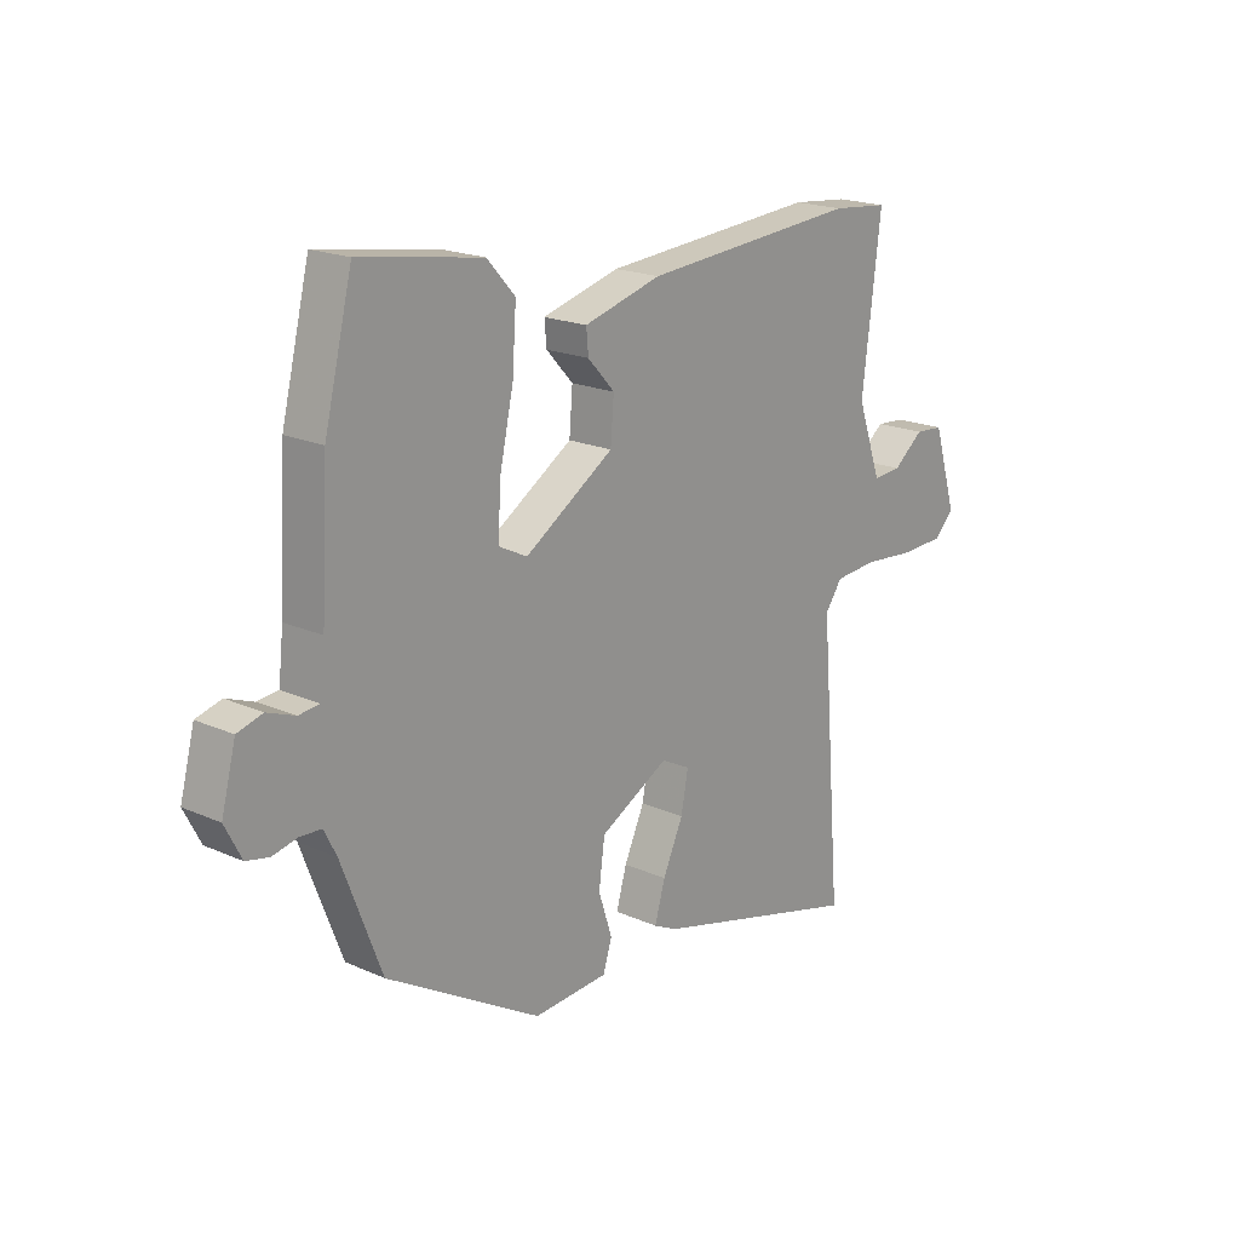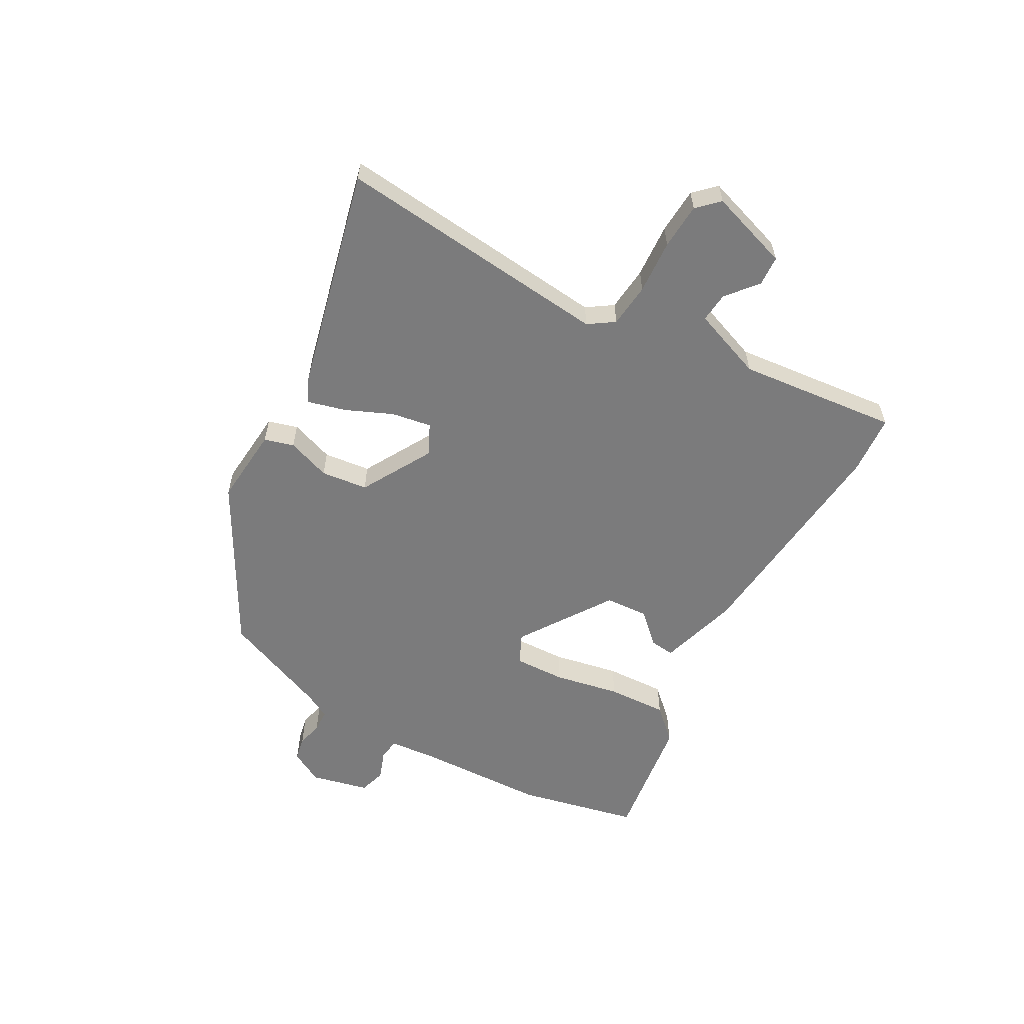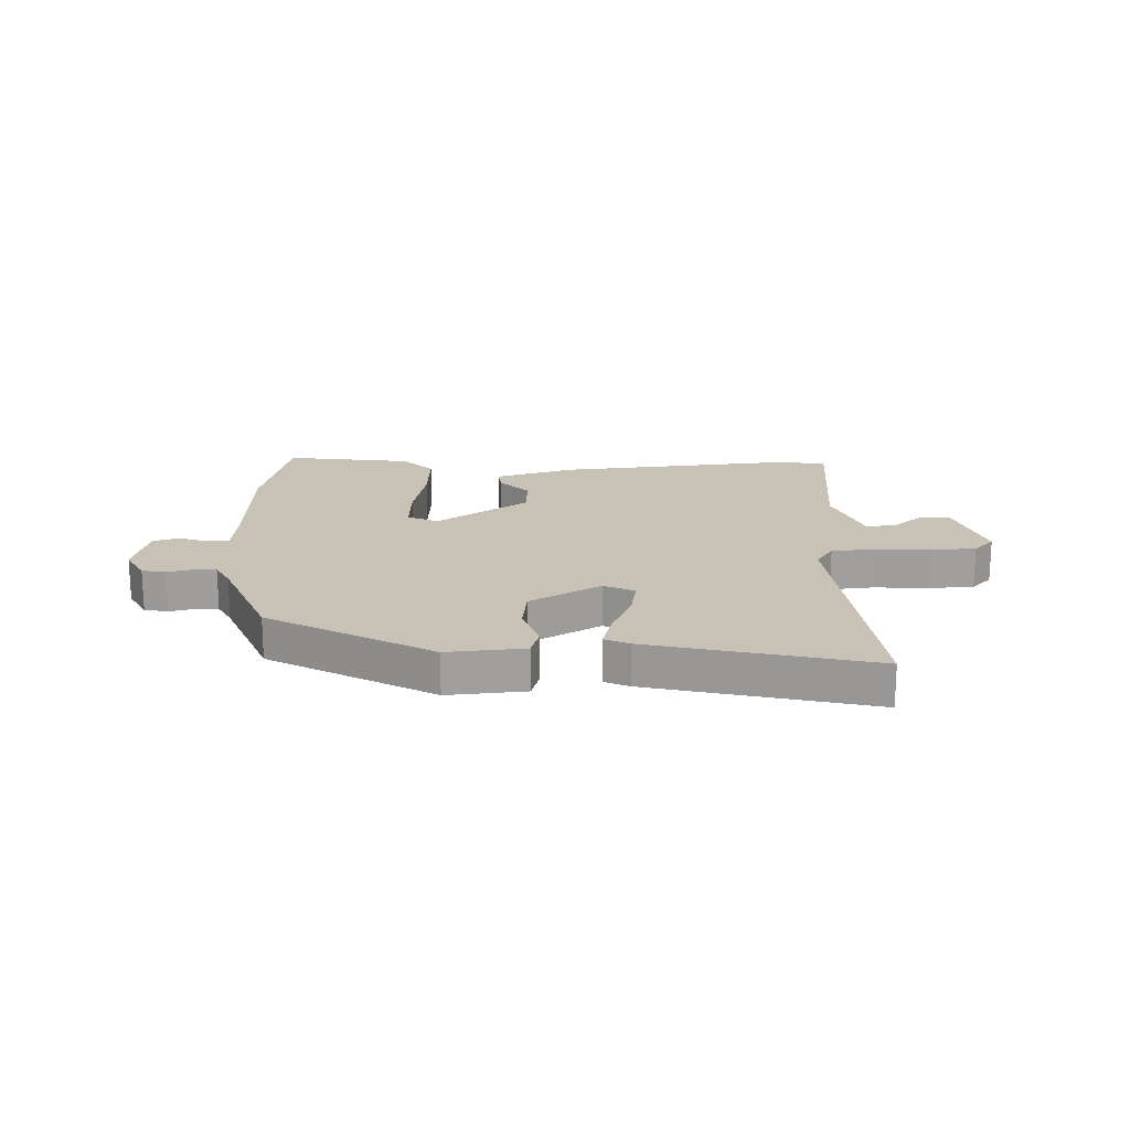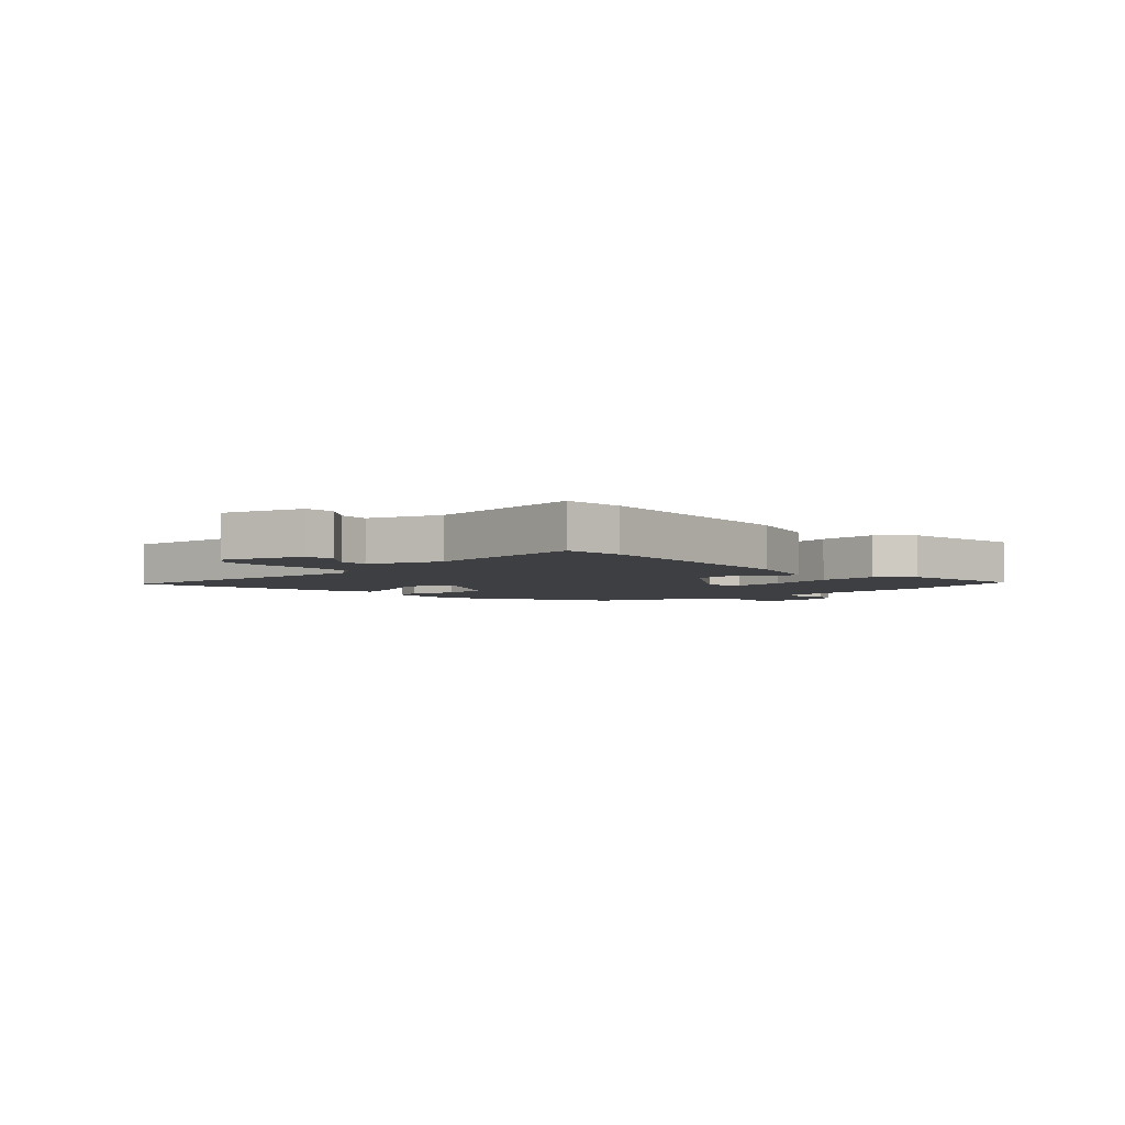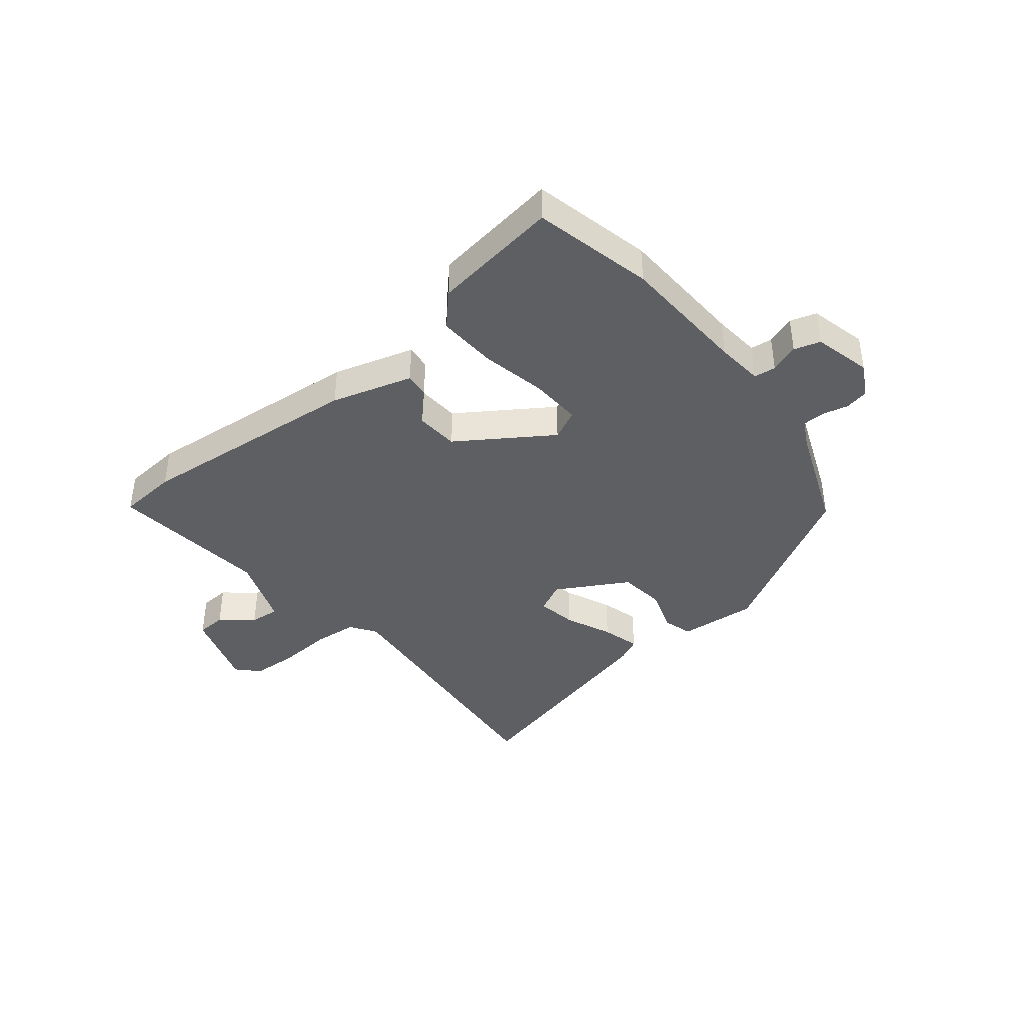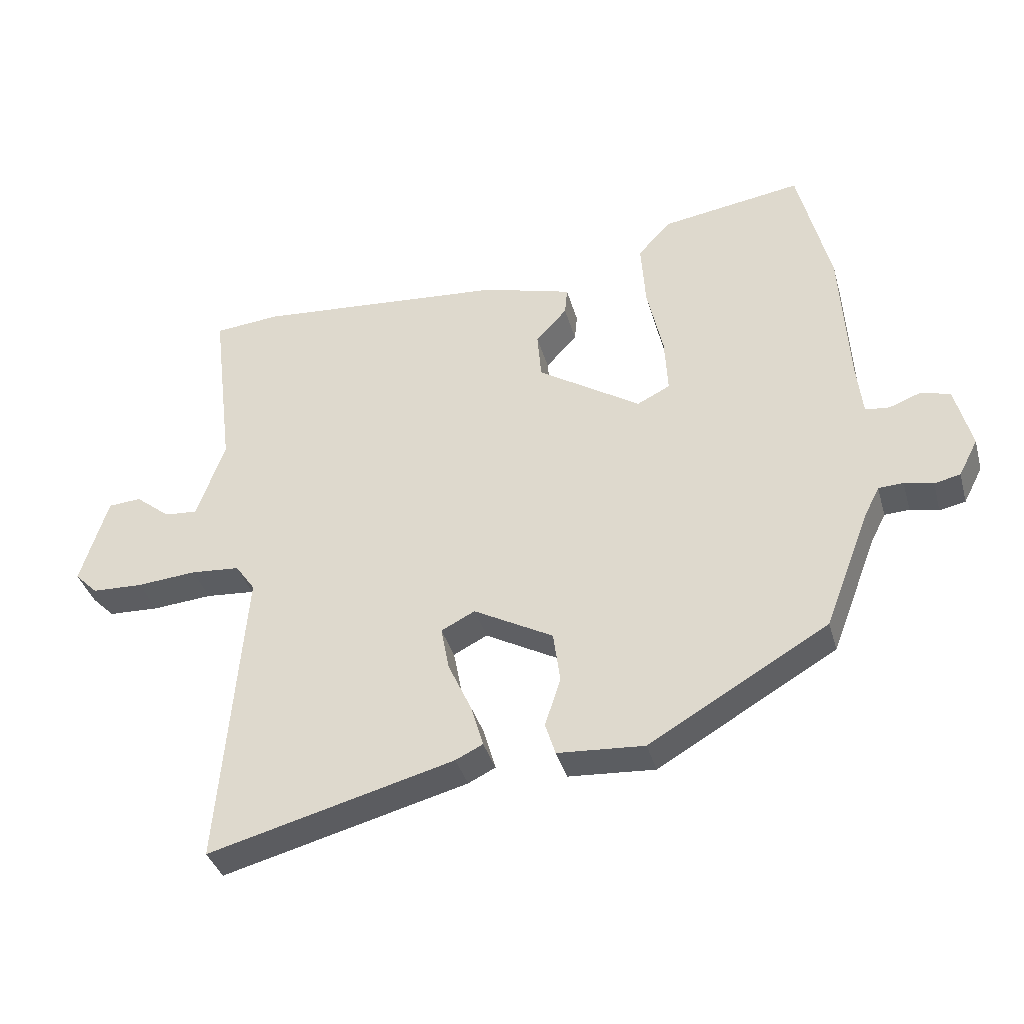
<metadata>
{"format":"obj","ext":"obj","renderer":"f3d","projection":"perspective","resolution":1024,"background":"white","views":[{"elev":19.2,"azim":130.1,"up":"+Z"},{"elev":-58.5,"azim":-120.2,"up":"+Y"},{"elev":19.0,"azim":177.2,"up":"+Y"},{"elev":-4.1,"azim":-48.0,"up":"+Y"},{"elev":-40.3,"azim":38.0,"up":"+Y"},{"elev":-37.2,"azim":15.2,"up":"+Z"}]}
</metadata>
<code>
v 0.48 0.07 0.583
v 0.531 0.07 0.375
v 0.544 0.07 0.15
v 0.553 0.07 0.068
v 0.591 0.07 0.064
v 0.641 0.07 0.083
v 0.687 0.07 0.07
v 0.713 0.07 -0.03
v 0.683 0.07 -0.088
v 0.642 0.07 -0.097
v 0.597 0.07 -0.087
v 0.558 0.07 -0.089
v 0.535 0.07 -0.134
v 0.463 0.07 -0.322
v 0.182 0.07 -0.486
v 0.046 0.07 -0.477
v 0.03 0.07 -0.426
v 0.055 0.07 -0.35
v 0.044 0.07 -0.269
v -0.081 0.07 -0.201
v -0.134 0.07 -0.228
v -0.121 0.07 -0.297
v -0.084 0.07 -0.378
v -0.065 0.07 -0.444
v -0.108 0.07 -0.465
v -0.494 0.07 -0.567
v -0.455 0.07 -0.086
v -0.486 0.07 -0.042
v -0.563 0.07 -0.036
v -0.657 0.07 -0.044
v -0.737 0.07 -0.041
v -0.773 0.07 -0.005
v -0.73 0.07 0.135
v -0.678 0.07 0.139
v -0.623 0.07 0.095
v -0.571 0.07 0.091
v -0.527 0.07 0.216
v -0.561 0.07 0.494
v -0.458 0.07 0.504
v -0.064 0.07 0.473
v 0.077 0.07 0.434
v 0.073 0.07 0.391
v 0.024 0.07 0.338
v 0.03 0.07 0.263
v 0.192 0.07 0.159
v 0.244 0.07 0.185
v 0.239 0.07 0.274
v 0.214 0.07 0.388
v 0.207 0.07 0.492
v 0.258 0.07 0.548
v 0.48 0 0.583
v 0.531 0 0.375
v 0.544 0 0.15
v 0.553 0 0.068
v 0.591 0 0.064
v 0.641 0 0.083
v 0.687 0 0.07
v 0.713 0 -0.03
v 0.683 0 -0.088
v 0.642 0 -0.097
v 0.597 0 -0.087
v 0.558 0 -0.089
v 0.535 0 -0.134
v 0.463 0 -0.322
v 0.182 0 -0.486
v 0.046 0 -0.477
v 0.03 0 -0.426
v 0.055 0 -0.35
v 0.044 0 -0.269
v -0.081 0 -0.201
v -0.134 0 -0.228
v -0.121 0 -0.297
v -0.084 0 -0.378
v -0.065 0 -0.444
v -0.108 0 -0.465
v -0.494 0 -0.567
v -0.455 0 -0.086
v -0.486 0 -0.042
v -0.563 0 -0.036
v -0.657 0 -0.044
v -0.737 0 -0.041
v -0.773 0 -0.005
v -0.73 0 0.135
v -0.678 0 0.139
v -0.623 0 0.095
v -0.571 0 0.091
v -0.527 0 0.216
v -0.561 0 0.494
v -0.458 0 0.504
v -0.064 0 0.473
v 0.077 0 0.434
v 0.073 0 0.391
v 0.024 0 0.338
v 0.03 0 0.263
v 0.192 0 0.159
v 0.244 0 0.185
v 0.239 0 0.274
v 0.214 0 0.388
v 0.207 0 0.492
v 0.258 0 0.548
f 47 48 49 50
f 46 47 50 1
f 40 41 42 43
f 40 43 44
f 37 38 39 40
f 36 37 40 44
f 32 33 34 35
f 32 35 36
f 29 30 31 32
f 28 29 32 36
f 27 28 36 44
f 22 23 24 25
f 21 22 25 26
f 15 16 17 18
f 13 14 15 18
f 12 13 18 19
f 8 9 10 11
f 8 11 12
f 5 6 7 8
f 4 5 8 12
f 3 4 12 19
f 46 1 2 3
f 45 46 3 19
f 44 45 19 20
f 21 26 27 44
f 20 21 44
f 100 99 98 97
f 51 100 97 96
f 93 92 91 90
f 94 93 90
f 90 89 88 87
f 94 90 87 86
f 85 84 83 82
f 86 85 82
f 82 81 80 79
f 86 82 79 78
f 94 86 78 77
f 75 74 73 72
f 76 75 72 71
f 68 67 66 65
f 68 65 64 63
f 69 68 63 62
f 61 60 59 58
f 62 61 58
f 58 57 56 55
f 62 58 55 54
f 69 62 54 53
f 53 52 51 96
f 69 53 96 95
f 70 69 95 94
f 94 77 76 71
f 94 71 70
f 1 51 52 2
f 2 52 53 3
f 3 53 54 4
f 4 54 55 5
f 5 55 56 6
f 6 56 57 7
f 7 57 58 8
f 8 58 59 9
f 9 59 60 10
f 10 60 61 11
f 11 61 62 12
f 12 62 63 13
f 13 63 64 14
f 14 64 65 15
f 15 65 66 16
f 16 66 67 17
f 17 67 68 18
f 18 68 69 19
f 19 69 70 20
f 20 70 71 21
f 21 71 72 22
f 22 72 73 23
f 23 73 74 24
f 24 74 75 25
f 25 75 76 26
f 26 76 77 27
f 27 77 78 28
f 28 78 79 29
f 29 79 80 30
f 30 80 81 31
f 31 81 82 32
f 32 82 83 33
f 33 83 84 34
f 34 84 85 35
f 35 85 86 36
f 36 86 87 37
f 37 87 88 38
f 38 88 89 39
f 39 89 90 40
f 40 90 91 41
f 41 91 92 42
f 42 92 93 43
f 43 93 94 44
f 44 94 95 45
f 45 95 96 46
f 46 96 97 47
f 47 97 98 48
f 48 98 99 49
f 49 99 100 50
f 50 100 51 1

</code>
